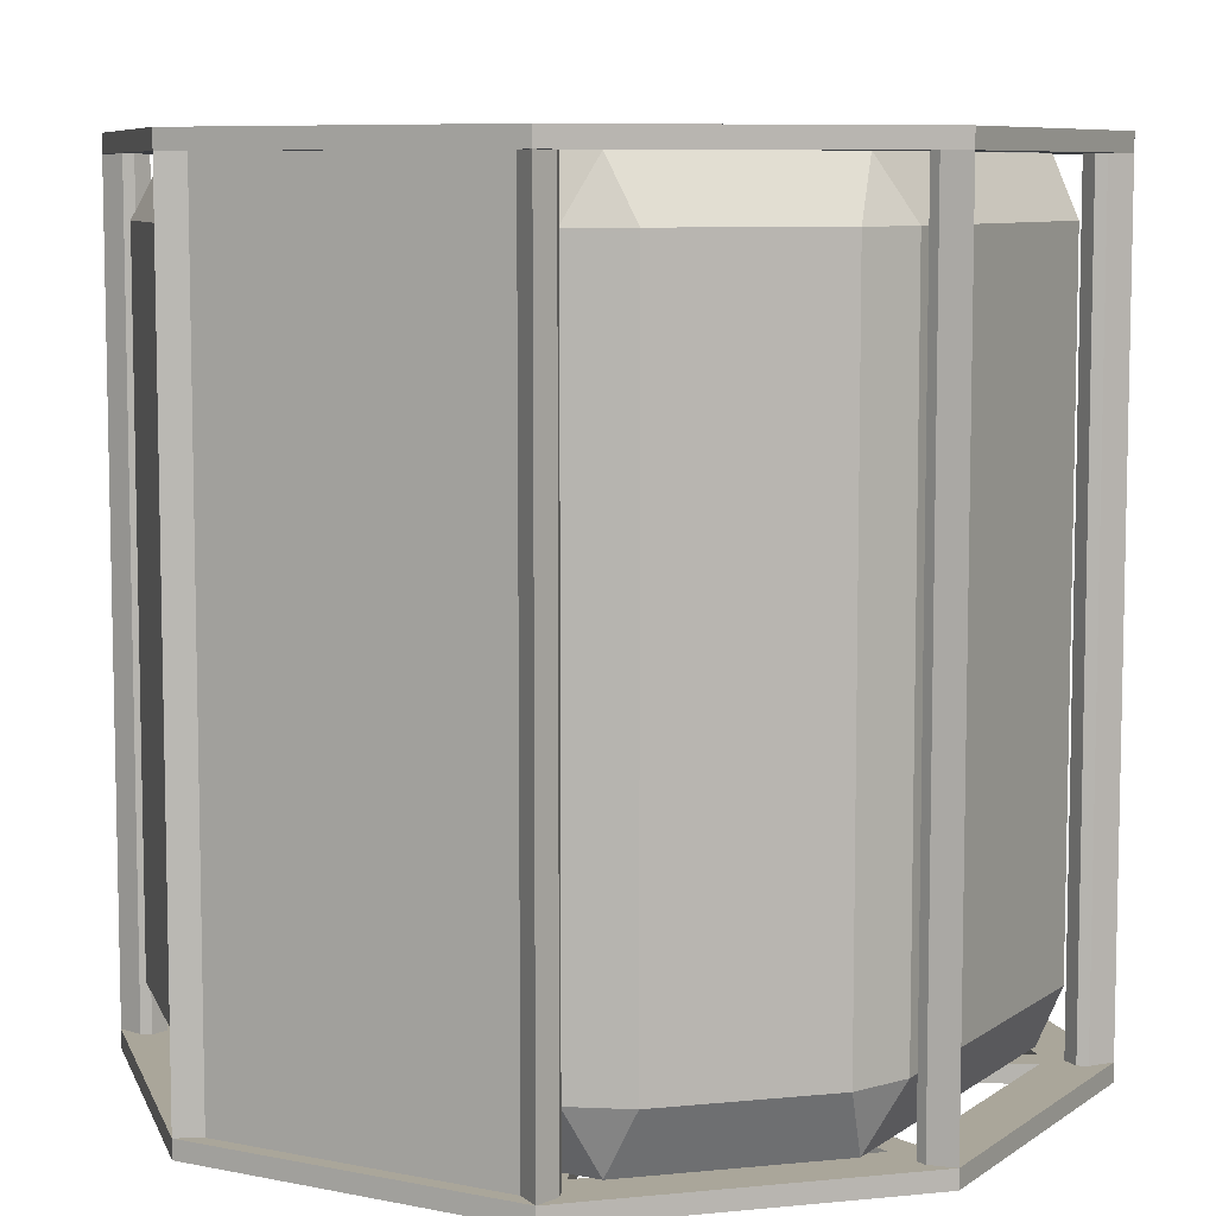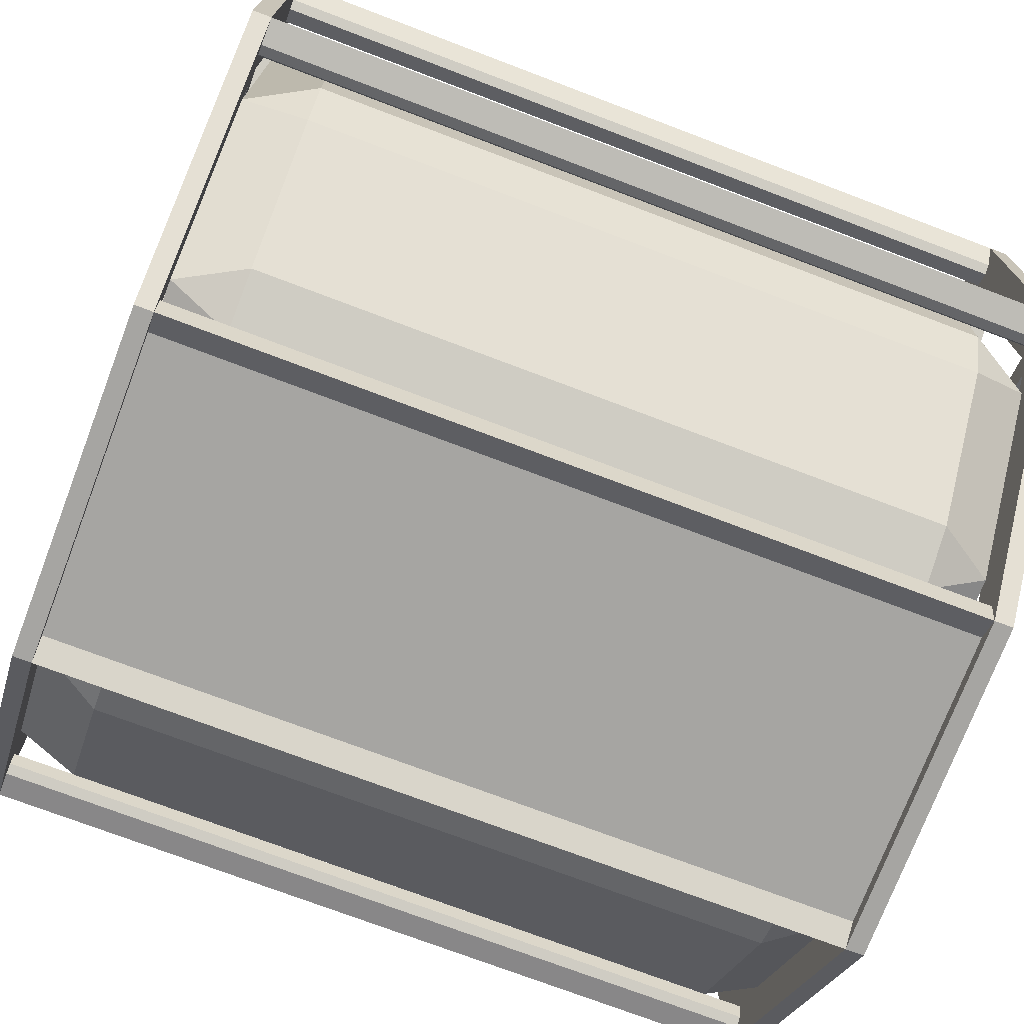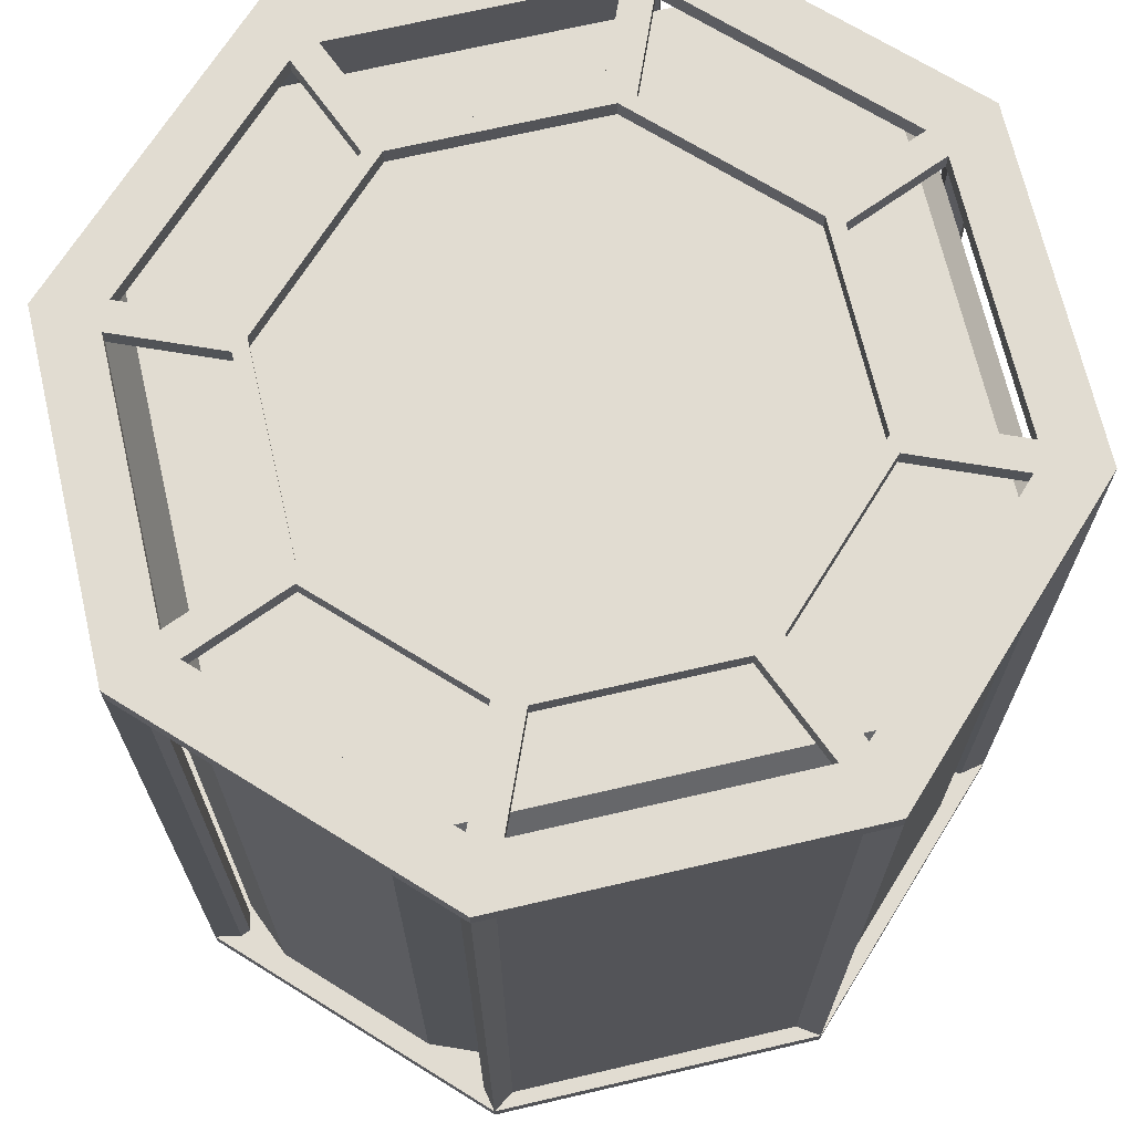
<metadata>
{"format":"obj","ext":"obj","renderer":"f3d","projection":"perspective","resolution":1024,"background":"white","views":[{"elev":7.8,"azim":29.5,"up":"+Y"},{"elev":-73.7,"azim":69.2,"up":"+Z"},{"elev":69.2,"azim":-13.1,"up":"+Y"}]}
</metadata>
<code>
o Cylinder.008_Cylinder.028
v -0.991 -4.741 -2.817
v -0.991 -4.541 -2.817
v 0.991 -4.741 -2.817
v 0.991 -4.541 -2.817
v 2.817 -4.741 -0.991
v 2.817 -4.541 -0.991
v 2.817 -4.741 0.991
v 2.817 -4.541 0.991
v 0.991 -4.741 2.817
v 0.991 -4.541 2.817
v -0.991 -4.741 2.817
v -0.991 -4.541 2.817
v -2.817 -4.741 0.991
v -2.817 -4.541 0.991
v -2.817 -4.741 -0.991
v -2.817 -4.541 -0.991
v -1.921 -4.741 -4.213
v 1.921 -4.741 -4.213
v 1.864 -4.541 -4.5
v -1.864 -4.541 -4.5
v 4.213 -4.741 -1.921
v 4.5 -4.541 -1.864
v 4.213 -4.741 1.921
v 4.5 -4.541 1.864
v 1.921 -4.741 4.213
v 1.864 -4.541 4.5
v -1.921 -4.741 4.213
v -1.864 -4.541 4.5
v -4.213 -4.741 1.921
v -4.5 -4.541 1.864
v -4.213 -4.741 -1.921
v -4.5 -4.541 -1.864
v -1.442 -4.741 -3.905
v 1.442 -4.741 -3.905
v 1.442 -4.541 -3.905
v -1.442 -4.541 -3.905
v 3.905 -4.741 -1.442
v 3.905 -4.541 -1.442
v 3.905 -4.741 1.442
v 3.905 -4.541 1.442
v 1.442 -4.741 3.905
v 1.442 -4.541 3.905
v -1.442 -4.741 3.905
v -1.442 -4.541 3.905
v -3.905 -4.741 1.442
v -3.905 -4.541 1.442
v -3.905 -4.741 -1.442
v -3.905 -4.541 -1.442
v -1.742 -4.741 -3.78
v 1.742 -4.741 -3.78
v 3.78 -4.741 -1.742
v 3.78 -4.741 1.742
v 1.742 -4.741 3.78
v -1.742 -4.741 3.78
v -3.78 -4.741 1.742
v -3.78 -4.741 -1.742
v -1.291 -4.741 -2.693
v 1.291 -4.741 -2.693
v 2.693 -4.741 -1.291
v 2.693 -4.741 1.291
v 1.291 -4.741 2.693
v -1.291 -4.741 2.693
v -2.693 -4.741 1.291
v -2.693 -4.741 -1.291
v 1.876 -4.741 -4.105
v 4.105 -4.741 -1.876
v 4.105 -4.741 1.876
v 1.876 -4.741 4.105
v -1.876 -4.741 4.105
v -4.105 -4.741 1.876
v -4.105 -4.741 -1.876
v -1.876 -4.741 -4.105
v 1.099 -4.741 -2.654
v 2.654 -4.741 -1.099
v 2.654 -4.741 1.099
v 1.099 -4.741 2.654
v -1.099 -4.741 2.654
v -2.654 -4.741 1.099
v -2.654 -4.741 -1.099
v -1.099 -4.741 -2.654
v 1.742 -4.541 -3.78
v -1.742 -4.541 -3.78
v 3.78 -4.541 1.742
v 3.78 -4.541 -1.742
v -1.742 -4.541 3.78
v 1.742 -4.541 3.78
v -3.78 -4.541 -1.742
v -3.78 -4.541 1.742
v 1.291 -4.541 -2.693
v -1.291 -4.541 -2.693
v 2.693 -4.541 1.291
v 2.693 -4.541 -1.291
v -1.291 -4.541 2.693
v 1.291 -4.541 2.693
v -2.693 -4.541 -1.291
v -2.693 -4.541 1.291
v 4.067 -4.541 -1.685
v 1.685 -4.541 -4.067
v 1.685 -4.541 4.067
v 4.067 -4.541 1.685
v -4.067 -4.541 1.685
v -1.685 -4.541 4.067
v -1.685 -4.541 -4.067
v -4.067 -4.541 -1.685
v 2.654 -4.541 -1.099
v 1.099 -4.541 -2.654
v 1.099 -4.541 2.654
v 2.654 -4.541 1.099
v -2.654 -4.541 1.099
v -1.099 -4.541 2.654
v -1.099 -4.541 -2.654
v -2.654 -4.541 -1.099
v 1.621 -4.741 -4.338
v 4.338 -4.741 -1.621
v 4.338 -4.741 1.621
v 1.621 -4.741 4.338
v -1.621 -4.741 4.338
v -4.338 -4.741 1.621
v -4.338 -4.741 -1.621
v -1.621 -4.741 -4.338
v 1.576 -4.741 -4.229
v 4.229 -4.741 -1.576
v 4.229 -4.741 1.576
v 1.576 -4.741 4.229
v -1.576 -4.741 4.229
v -4.229 -4.741 1.576
v -4.229 -4.741 -1.576
v -1.576 -4.741 -4.229
v -1.864 -4.741 -4.5
v 1.864 -4.741 -4.5
v 4.5 -4.741 -1.864
v 4.5 -4.741 1.864
v 1.864 -4.741 4.5
v -1.864 -4.741 4.5
v -4.5 -4.741 1.864
v -4.5 -4.741 -1.864
v -1.685 -4.741 -4.067
v 1.685 -4.741 -4.067
v 4.067 -4.741 -1.685
v 4.067 -4.741 1.685
v 1.685 -4.741 4.067
v -1.685 -4.741 4.067
v -4.067 -4.741 1.685
v -4.067 -4.741 -1.685
v 1.864 -4.741 -4.5
v 1.685 -4.741 -4.067
v -1.685 -4.741 -4.067
v -1.864 -4.741 -4.5
v 4.5 -4.741 -1.864
v 4.067 -4.741 -1.685
v 4.5 -4.741 1.864
v 4.067 -4.741 1.685
v 1.864 -4.741 4.5
v 1.685 -4.741 4.067
v -1.864 -4.741 4.5
v -1.685 -4.741 4.067
v -4.5 -4.741 1.864
v -4.067 -4.741 1.685
v -4.5 -4.741 -1.864
v -4.067 -4.741 -1.685
v 1.921 -4.741 -4.213
v 1.876 -4.741 -4.105
v -1.876 -4.741 -4.105
v -1.921 -4.741 -4.213
v 4.213 -4.741 -1.921
v 4.105 -4.741 -1.876
v 4.213 -4.741 1.921
v 4.105 -4.741 1.876
v 1.921 -4.741 4.213
v 1.876 -4.741 4.105
v -1.921 -4.741 4.213
v -1.876 -4.741 4.105
v -4.213 -4.741 1.921
v -4.105 -4.741 1.876
v -4.213 -4.741 -1.921
v -4.105 -4.741 -1.876
v 1.621 -4.741 -4.338
v 1.576 -4.741 -4.229
v -1.576 -4.741 -4.229
v -1.621 -4.741 -4.338
v 4.338 -4.741 -1.621
v 4.229 -4.741 -1.576
v 4.338 -4.741 1.621
v 4.229 -4.741 1.576
v 1.621 -4.741 4.338
v 1.576 -4.741 4.229
v -1.621 -4.741 4.338
v -1.576 -4.741 4.229
v -4.338 -4.741 1.621
v -4.229 -4.741 1.576
v -4.338 -4.741 -1.621
v -4.229 -4.741 -1.576
v 1.864 -13.34 -4.5
v 1.685 -13.34 -4.067
v -1.685 -13.34 -4.067
v -1.864 -13.34 -4.5
v 4.5 -13.34 -1.864
v 4.067 -13.34 -1.685
v 4.5 -13.34 1.864
v 4.067 -13.34 1.685
v 1.864 -13.34 4.5
v 1.685 -13.34 4.067
v -1.864 -13.34 4.5
v -1.685 -13.34 4.067
v -4.5 -13.34 1.864
v -4.067 -13.34 1.685
v -4.5 -13.34 -1.864
v -4.067 -13.34 -1.685
v 1.921 -13.34 -4.213
v 1.876 -13.34 -4.105
v -1.876 -13.34 -4.105
v -1.921 -13.34 -4.213
v 4.213 -13.34 -1.921
v 4.105 -13.34 -1.876
v 4.213 -13.34 1.921
v 4.105 -13.34 1.876
v 1.921 -13.34 4.213
v 1.876 -13.34 4.105
v -1.921 -13.34 4.213
v -1.876 -13.34 4.105
v -4.213 -13.34 1.921
v -4.105 -13.34 1.876
v -4.213 -13.34 -1.921
v -4.105 -13.34 -1.876
v 1.621 -13.34 -4.338
v 1.576 -13.34 -4.229
v -1.576 -13.34 -4.229
v -1.621 -13.34 -4.338
v 4.338 -13.34 -1.621
v 4.229 -13.34 -1.576
v 4.338 -13.34 1.621
v 4.229 -13.34 1.576
v 1.621 -13.34 4.338
v 1.576 -13.34 4.229
v -1.621 -13.34 4.338
v -1.576 -13.34 4.229
v -4.338 -13.34 1.621
v -4.229 -13.34 1.576
v -4.338 -13.34 -1.621
v -4.229 -13.34 -1.576
v -1.621 -13.34 -4.338
v 1.621 -13.34 -4.338
v 1.621 -13.34 4.338
v -1.621 -13.34 4.338
v -1.576 -13.34 -4.229
v 1.576 -13.34 -4.229
v 1.576 -13.34 4.229
v -1.576 -13.34 4.229
f 129 20 19 130
f 130 19 22 131
f 131 22 24 132
f 132 24 26 133
f 133 26 28 134
f 134 28 30 135
f 112 109 78 79
f 135 30 32 136
f 136 32 20 129
f 111 112 79 80
f 113 121 246 242
f 103 98 19 20
f 66 65 18 21
f 98 97 22 19
f 123 122 114 115
f 97 100 24 22
f 68 67 23 25
f 100 99 26 24
f 124 116 243 247
f 99 102 28 26
f 70 69 27 29
f 102 101 30 28
f 127 126 118 119
f 101 104 32 30
f 72 71 31 17
f 104 103 20 32
f 48 46 45 47
f 16 48 47 15
f 14 16 15 13
f 46 14 13 45
f 82 87 56 49
f 90 82 49 57
f 95 90 57 64
f 87 95 64 56
f 34 33 137 138
f 39 37 139 140
f 43 41 141 142
f 47 45 143 144
f 1 3 73 80
f 5 7 75 74
f 9 11 77 76
f 13 15 79 78
f 3 34 138 73
f 33 1 80 137
f 37 5 74 139
f 7 39 140 75
f 41 9 76 141
f 11 43 142 77
f 45 13 78 143
f 15 47 144 79
f 51 50 138 139
f 53 52 140 141
f 55 54 142 143
f 49 56 144 137
f 58 59 74 73
f 60 61 76 75
f 62 63 78 77
f 64 57 80 79
f 50 58 73 138
f 57 49 137 80
f 59 51 139 74
f 52 60 75 140
f 61 53 141 76
f 54 62 77 142
f 63 55 143 78
f 56 64 79 144
f 36 35 98 103
f 38 40 100 97
f 42 44 102 99
f 46 48 104 101
f 4 2 111 106
f 8 6 105 108
f 12 10 107 110
f 16 14 109 112
f 2 36 103 111
f 35 4 106 98
f 6 38 97 105
f 40 8 108 100
f 10 42 99 107
f 44 12 110 102
f 14 46 101 109
f 48 16 112 104
f 81 84 97 98
f 83 86 99 100
f 85 88 101 102
f 87 82 103 104
f 92 89 106 105
f 94 91 108 107
f 96 93 110 109
f 90 95 112 111
f 82 90 111 103
f 89 81 98 106
f 84 92 105 97
f 91 83 100 108
f 86 94 107 99
f 93 85 102 110
f 88 96 109 101
f 95 87 104 112
f 85 93 62 54
f 93 96 63 62
f 96 88 55 63
f 88 85 54 55
f 42 10 9 41
f 10 12 11 9
f 12 44 43 11
f 44 42 41 43
f 83 91 60 52
f 91 94 61 60
f 94 86 53 61
f 86 83 52 53
f 38 6 5 37
f 6 8 7 5
f 8 40 39 7
f 40 38 37 39
f 81 89 58 50
f 89 92 59 58
f 92 84 51 59
f 84 81 50 51
f 36 2 1 33
f 2 4 3 1
f 4 35 34 3
f 35 36 33 34
f 109 110 77 78
f 110 107 76 77
f 107 108 75 76
f 108 105 74 75
f 105 106 73 74
f 106 111 80 73
f 21 18 130 131
f 25 23 132 133
f 29 27 134 135
f 17 31 136 129
f 65 66 139 138
f 67 68 141 140
f 69 70 143 142
f 71 72 137 144
f 122 139 150 182
f 137 72 163 147
f 116 124 186 185
f 130 18 161 145
f 138 121 178 146
f 71 144 160 176
f 123 115 183 184
f 21 131 149 165
f 113 120 129 130
f 115 114 131 132
f 117 116 133 134
f 119 118 135 136
f 128 121 138 137
f 122 123 140 139
f 124 125 142 141
f 126 127 144 143
f 128 137 147 179
f 143 70 174 158
f 114 122 182 181
f 31 71 176 175
f 135 118 189 157
f 69 142 156 172
f 120 128 179 180
f 70 29 173 174
f 184 183 231 232
f 161 162 210 209
f 179 147 195 227
f 155 171 219 203
f 181 182 230 229
f 157 189 237 205
f 173 157 205 221
f 180 179 227 228
f 191 159 207 239
f 151 167 215 199
f 178 177 225 226
f 153 185 233 201
f 169 153 201 217
f 147 163 211 195
f 187 155 203 235
f 145 161 209 193
f 25 133 153 169
f 125 117 187 188
f 140 123 184 152
f 132 23 167 151
f 118 126 190 189
f 124 141 154 186
f 29 135 157 173
f 127 119 191 192
f 142 125 188 156
f 134 27 171 155
f 113 130 145 177
f 18 65 162 161
f 126 143 158 190
f 17 129 148 164
f 129 120 180 148
f 72 17 164 163
f 144 127 192 160
f 136 31 175 159
f 115 132 151 183
f 66 21 165 166
f 65 138 146 162
f 131 114 181 149
f 23 67 168 167
f 139 66 166 150
f 117 134 155 187
f 68 25 169 170
f 67 140 152 168
f 133 116 185 153
f 27 69 172 171
f 121 113 177 178
f 141 68 170 154
f 119 136 159 191
f 209 210 194 193
f 211 212 196 195
f 214 213 197 198
f 215 216 200 199
f 218 217 201 202
f 219 220 204 203
f 222 221 205 206
f 223 224 208 207
f 226 225 193 194
f 228 227 195 196
f 229 230 198 197
f 232 231 199 200
f 233 234 202 201
f 236 235 203 204
f 237 238 206 205
f 240 239 207 208
f 164 148 196 212
f 146 178 226 194
f 163 164 212 211
f 185 186 234 233
f 159 175 223 207
f 182 150 198 230
f 166 165 213 214
f 188 187 235 236
f 162 146 194 210
f 152 184 232 200
f 167 168 216 215
f 189 190 238 237
f 150 166 214 198
f 186 154 202 234
f 170 169 217 218
f 192 191 239 240
f 168 152 200 216
f 156 188 236 204
f 171 172 220 219
f 177 145 193 225
f 154 170 218 202
f 190 158 206 238
f 174 173 221 222
f 148 180 228 196
f 172 156 204 220
f 160 192 240 208
f 175 176 224 223
f 183 151 199 231
f 158 174 222 206
f 165 149 197 213
f 149 181 229 197
f 176 160 208 224
f 246 245 241 242
f 248 247 243 244
f 125 124 247 248
f 121 128 245 246
f 117 125 248 244
f 116 117 244 243
f 120 113 242 241
f 128 120 241 245
o Cylinder.009_Cylinder.029
v -0.991 -13.54 -2.817
v -0.991 -13.34 -2.817
v 0.991 -13.54 -2.817
v 0.991 -13.34 -2.817
v 2.817 -13.54 -0.991
v 2.817 -13.34 -0.991
v 2.817 -13.54 0.991
v 2.817 -13.34 0.991
v 0.991 -13.54 2.817
v 0.991 -13.34 2.817
v -0.991 -13.54 2.817
v -0.991 -13.34 2.817
v -2.817 -13.54 0.991
v -2.817 -13.34 0.991
v -2.817 -13.54 -0.991
v -2.817 -13.34 -0.991
v -1.864 -13.54 -4.5
v 1.864 -13.54 -4.5
v 1.864 -13.34 -4.5
v -1.864 -13.34 -4.5
v 4.5 -13.54 -1.864
v 4.5 -13.34 -1.864
v 4.5 -13.54 1.864
v 4.5 -13.34 1.864
v 1.864 -13.54 4.5
v 1.864 -13.34 4.5
v -1.864 -13.54 4.5
v -1.864 -13.34 4.5
v -4.5 -13.54 1.864
v -4.5 -13.34 1.864
v -4.5 -13.54 -1.864
v -4.5 -13.34 -1.864
v -1.442 -13.54 -3.905
v 1.442 -13.54 -3.905
v 1.442 -13.34 -3.905
v -1.442 -13.34 -3.905
v 3.905 -13.54 -1.442
v 3.905 -13.34 -1.442
v 3.905 -13.54 1.442
v 3.905 -13.34 1.442
v 1.442 -13.54 3.905
v 1.442 -13.34 3.905
v -1.442 -13.54 3.905
v -1.442 -13.34 3.905
v -3.905 -13.54 1.442
v -3.905 -13.34 1.442
v -3.905 -13.54 -1.442
v -3.905 -13.34 -1.442
v -1.742 -13.54 -3.78
v 1.742 -13.54 -3.78
v 3.78 -13.54 -1.742
v 3.78 -13.54 1.742
v 1.742 -13.54 3.78
v -1.742 -13.54 3.78
v -3.78 -13.54 1.742
v -3.78 -13.54 -1.742
v -1.291 -13.54 -2.693
v 1.291 -13.54 -2.693
v 2.693 -13.54 -1.291
v 2.693 -13.54 1.291
v 1.291 -13.54 2.693
v -1.291 -13.54 2.693
v -2.693 -13.54 1.291
v -2.693 -13.54 -1.291
v 1.685 -13.54 -4.067
v 4.067 -13.54 -1.685
v 4.067 -13.54 1.685
v 1.685 -13.54 4.067
v -1.685 -13.54 4.067
v -4.067 -13.54 1.685
v -4.067 -13.54 -1.685
v -1.685 -13.54 -4.067
v 1.099 -13.54 -2.654
v 2.654 -13.54 -1.099
v 2.654 -13.54 1.099
v 1.099 -13.54 2.654
v -1.099 -13.54 2.654
v -2.654 -13.54 1.099
v -2.654 -13.54 -1.099
v -1.099 -13.54 -2.654
v 1.742 -13.34 -3.78
v -1.742 -13.34 -3.78
v 3.78 -13.34 1.742
v 3.78 -13.34 -1.742
v -1.742 -13.34 3.78
v 1.742 -13.34 3.78
v -3.78 -13.34 -1.742
v -3.78 -13.34 1.742
v 1.291 -13.34 -2.693
v -1.291 -13.34 -2.693
v 2.693 -13.34 1.291
v 2.693 -13.34 -1.291
v -1.291 -13.34 2.693
v 1.291 -13.34 2.693
v -2.693 -13.34 -1.291
v -2.693 -13.34 1.291
v 4.067 -13.34 -1.685
v 1.685 -13.34 -4.067
v 1.685 -13.34 4.067
v 4.067 -13.34 1.685
v -4.067 -13.34 1.685
v -1.685 -13.34 4.067
v -1.685 -13.34 -4.067
v -4.067 -13.34 -1.685
v 2.654 -13.34 -1.099
v 1.099 -13.34 -2.654
v 1.099 -13.34 2.654
v 2.654 -13.34 1.099
v -2.654 -13.34 1.099
v -1.099 -13.34 2.654
v -1.099 -13.34 -2.654
v -2.654 -13.34 -1.099
f 265 268 267 266
f 266 267 270 269
f 269 270 272 271
f 271 272 274 273
f 273 274 276 275
f 275 276 278 277
f 360 357 326 327
f 277 278 280 279
f 279 280 268 265
f 359 360 327 328
f 313 320 265 266
f 351 346 267 268
f 314 313 266 269
f 346 345 270 267
f 315 314 269 271
f 345 348 272 270
f 316 315 271 273
f 348 347 274 272
f 317 316 273 275
f 347 350 276 274
f 318 317 275 277
f 350 349 278 276
f 319 318 277 279
f 349 352 280 278
f 320 319 279 265
f 352 351 268 280
f 296 294 293 295
f 264 296 295 263
f 262 264 263 261
f 294 262 261 293
f 330 335 304 297
f 338 330 297 305
f 343 338 305 312
f 335 343 312 304
f 282 281 320 313
f 287 285 314 315
f 291 289 316 317
f 295 293 318 319
f 249 251 321 328
f 253 255 323 322
f 257 259 325 324
f 261 263 327 326
f 251 282 313 321
f 281 249 328 320
f 285 253 322 314
f 255 287 315 323
f 289 257 324 316
f 259 291 317 325
f 293 261 326 318
f 263 295 319 327
f 299 298 313 314
f 301 300 315 316
f 303 302 317 318
f 297 304 319 320
f 306 307 322 321
f 308 309 324 323
f 310 311 326 325
f 312 305 328 327
f 298 306 321 313
f 305 297 320 328
f 307 299 314 322
f 300 308 323 315
f 309 301 316 324
f 302 310 325 317
f 311 303 318 326
f 304 312 327 319
f 284 283 346 351
f 286 288 348 345
f 290 292 350 347
f 294 296 352 349
f 252 250 359 354
f 256 254 353 356
f 260 258 355 358
f 264 262 357 360
f 250 284 351 359
f 283 252 354 346
f 254 286 345 353
f 288 256 356 348
f 258 290 347 355
f 292 260 358 350
f 262 294 349 357
f 296 264 360 352
f 329 332 345 346
f 331 334 347 348
f 333 336 349 350
f 335 330 351 352
f 340 337 354 353
f 342 339 356 355
f 344 341 358 357
f 338 343 360 359
f 330 338 359 351
f 337 329 346 354
f 332 340 353 345
f 339 331 348 356
f 334 342 355 347
f 341 333 350 358
f 336 344 357 349
f 343 335 352 360
f 333 341 310 302
f 341 344 311 310
f 344 336 303 311
f 336 333 302 303
f 290 258 257 289
f 258 260 259 257
f 260 292 291 259
f 292 290 289 291
f 331 339 308 300
f 339 342 309 308
f 342 334 301 309
f 334 331 300 301
f 286 254 253 285
f 254 256 255 253
f 256 288 287 255
f 288 286 285 287
f 329 337 306 298
f 337 340 307 306
f 340 332 299 307
f 332 329 298 299
f 284 250 249 281
f 250 252 251 249
f 252 283 282 251
f 283 284 281 282
f 357 358 325 326
f 358 355 324 325
f 355 356 323 324
f 356 353 322 323
f 353 354 321 322
f 354 359 328 321
o Cube_Cube.009
v -2.012 -13.34 3.64
v -1.801 -12.64 4
v -2.415 -12.64 3.745
v -3.64 -13.34 2.012
v -3.745 -12.64 2.415
v -4 -12.64 1.801
v -3.64 -4.741 2.012
v -4 -5.36 1.801
v -3.745 -5.36 2.415
v -1.801 -5.36 4
v -2.012 -4.741 3.64
v -2.415 -5.36 3.745
v -3.64 -13.34 -2.012
v -4 -12.64 -1.801
v -3.745 -12.64 -2.415
v -1.801 -12.64 -4
v -2.012 -13.34 -3.64
v -2.415 -12.64 -3.745
v -2.012 -4.741 -3.64
v -1.801 -5.36 -4
v -2.415 -5.36 -3.745
v -3.64 -4.741 -2.012
v -3.745 -5.36 -2.415
v -4 -5.36 -1.801
v 3.64 -13.34 2.012
v 4 -12.64 1.801
v 3.745 -12.64 2.415
v 1.801 -12.64 4
v 2.012 -13.34 3.64
v 2.415 -12.64 3.745
v 2.012 -4.741 3.64
v 1.801 -5.36 4
v 2.415 -5.36 3.745
v 3.64 -4.741 2.012
v 3.745 -5.36 2.415
v 4 -5.36 1.801
v 2.012 -13.34 -3.64
v 1.801 -12.64 -4
v 2.415 -12.64 -3.745
v 4 -12.64 -1.801
v 3.64 -13.34 -2.012
v 3.745 -12.64 -2.415
v 3.64 -4.741 -2.012
v 4 -5.36 -1.801
v 3.745 -5.36 -2.415
v 2.012 -4.741 -3.64
v 2.415 -5.36 -3.745
v 1.801 -5.36 -4
f 366 368 384 374
f 405 402 399 407
f 381 378 375 383
f 403 406 379 382 367 371 391 394
f 393 390 387 395
f 388 392 370 362
f 376 380 408 398
f 400 404 396 386
f 363 372 369 365
f 361 362 363
f 364 365 366
f 367 368 369
f 370 371 372
f 373 374 375
f 376 377 378
f 379 380 381
f 382 383 384
f 385 386 387
f 388 389 390
f 391 392 393
f 394 395 396
f 397 398 399
f 400 401 402
f 403 404 405
f 406 407 408
f 364 361 363 365
f 362 370 372 363
f 371 367 369 372
f 368 366 365 369
f 382 379 381 383
f 380 376 378 381
f 377 373 375 378
f 374 384 383 375
f 406 403 405 407
f 404 400 402 405
f 401 397 399 402
f 398 408 407 399
f 394 391 393 395
f 392 388 390 393
f 389 385 387 390
f 386 396 395 387
f 366 374 373 364
f 376 398 397 377
f 400 386 385 401
f 388 362 361 389
f 367 382 384 368
f 391 371 370 392
f 396 404 403 394
f 408 380 379 406
f 373 377 397 401 385 389 361 364

</code>
